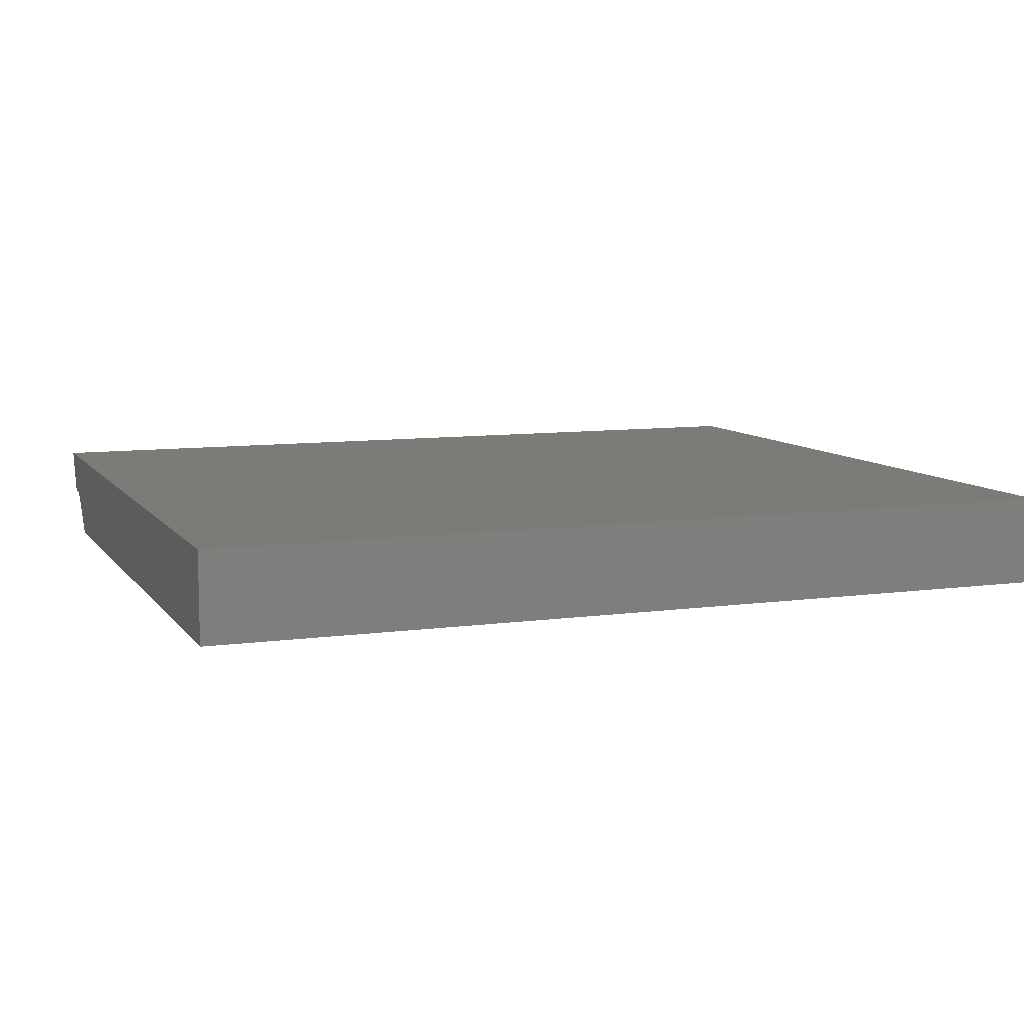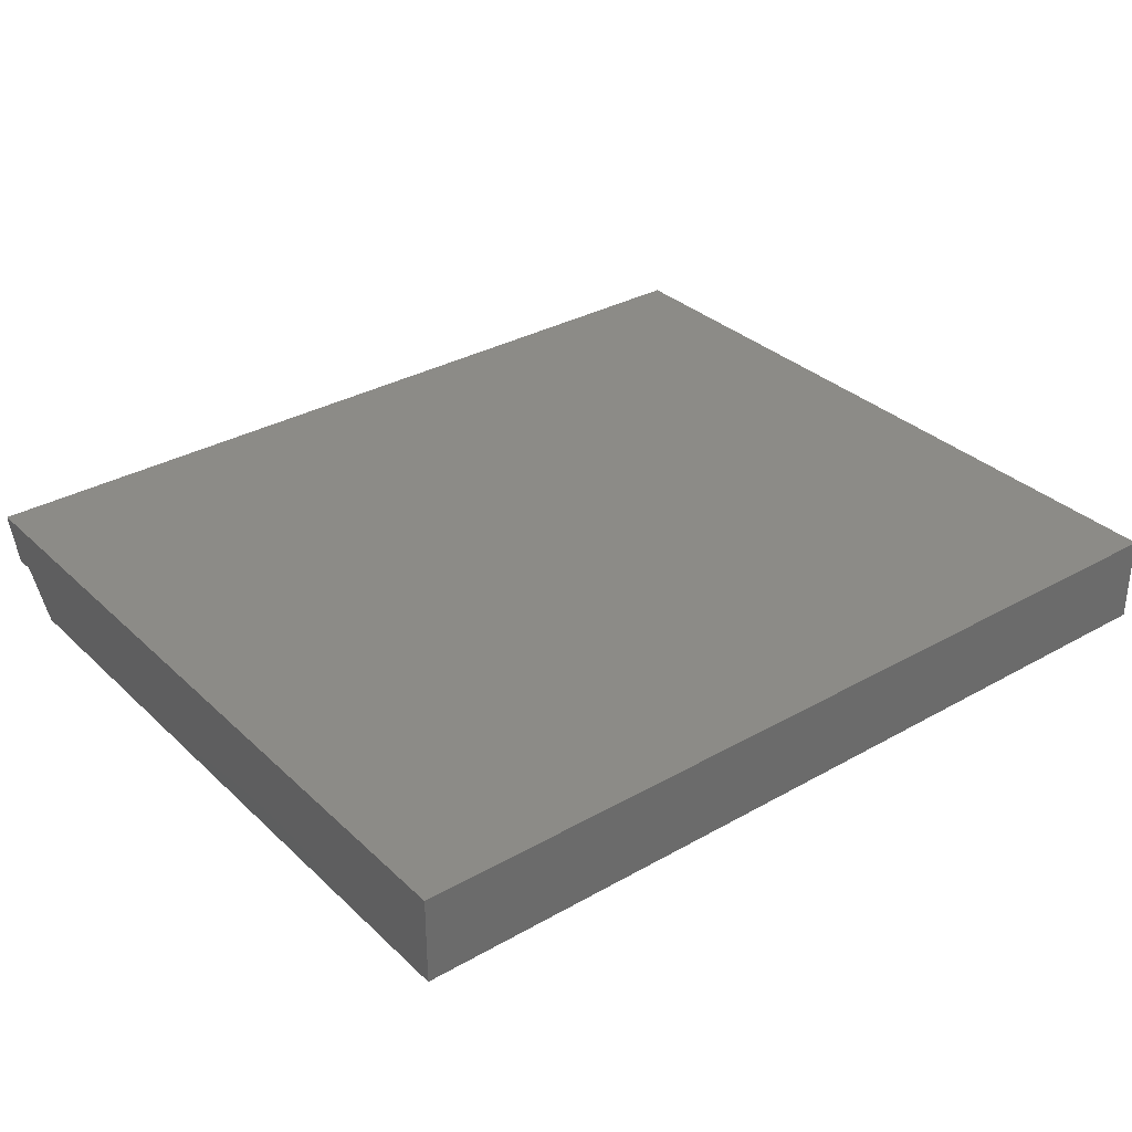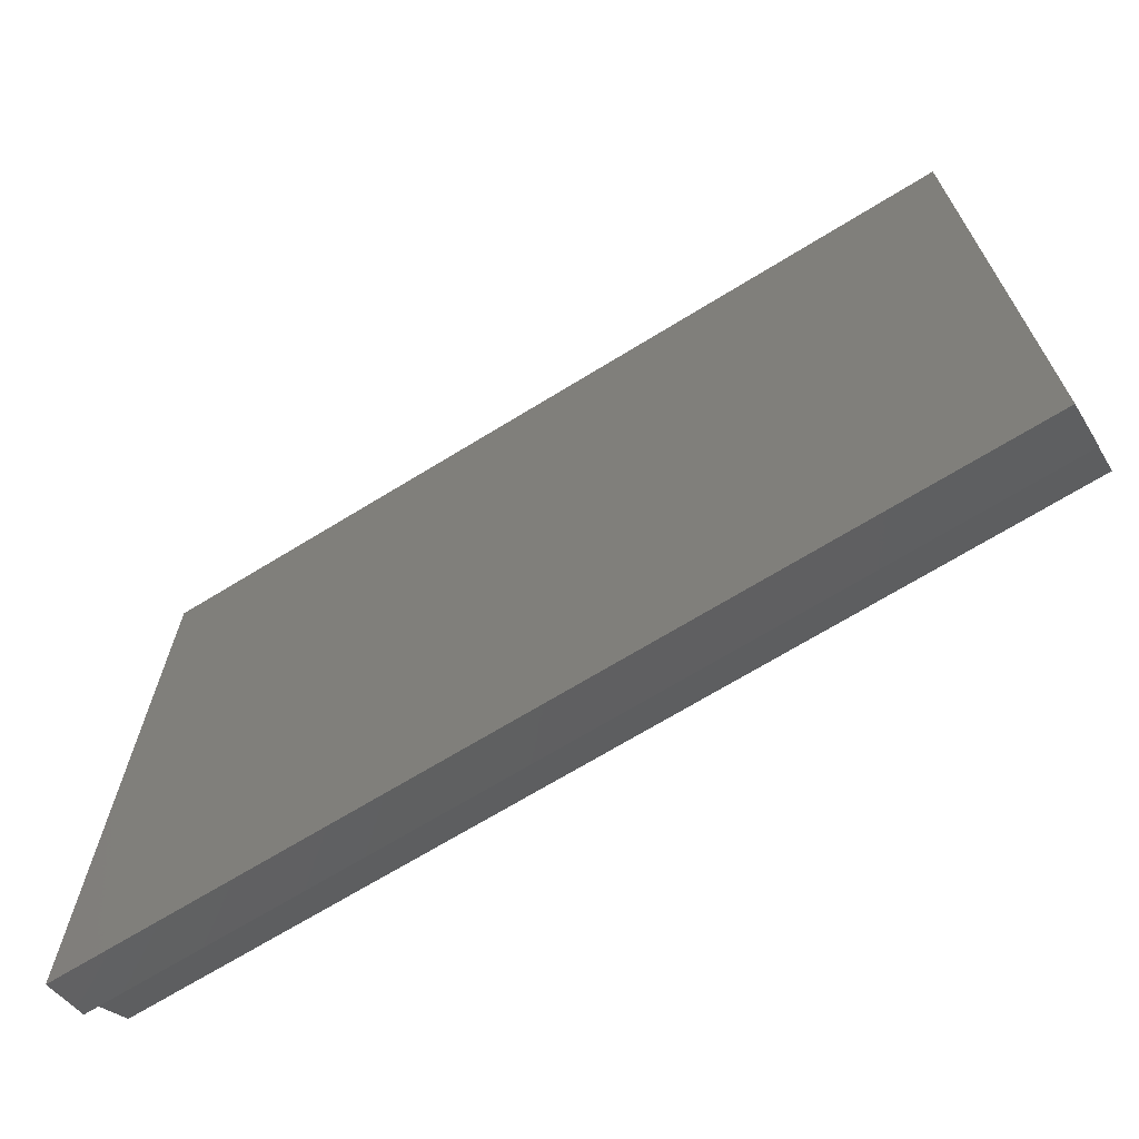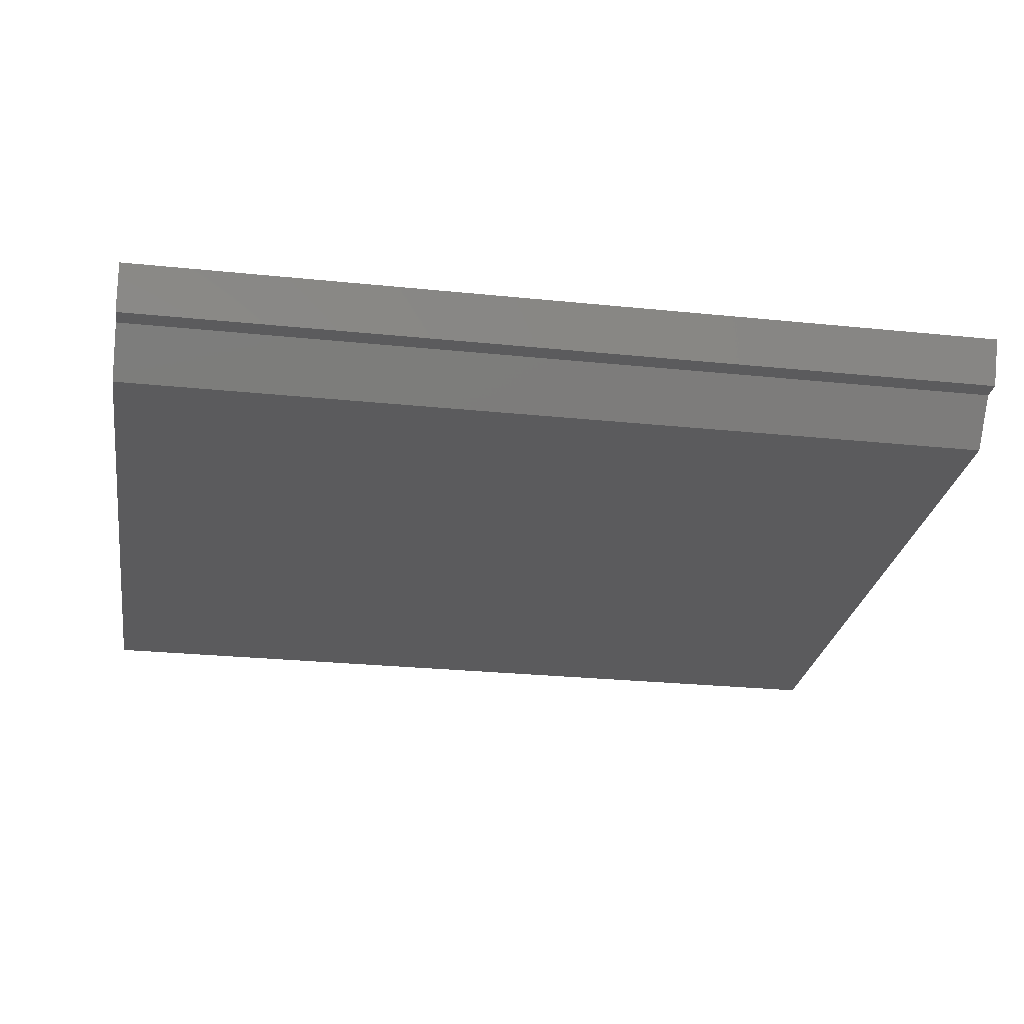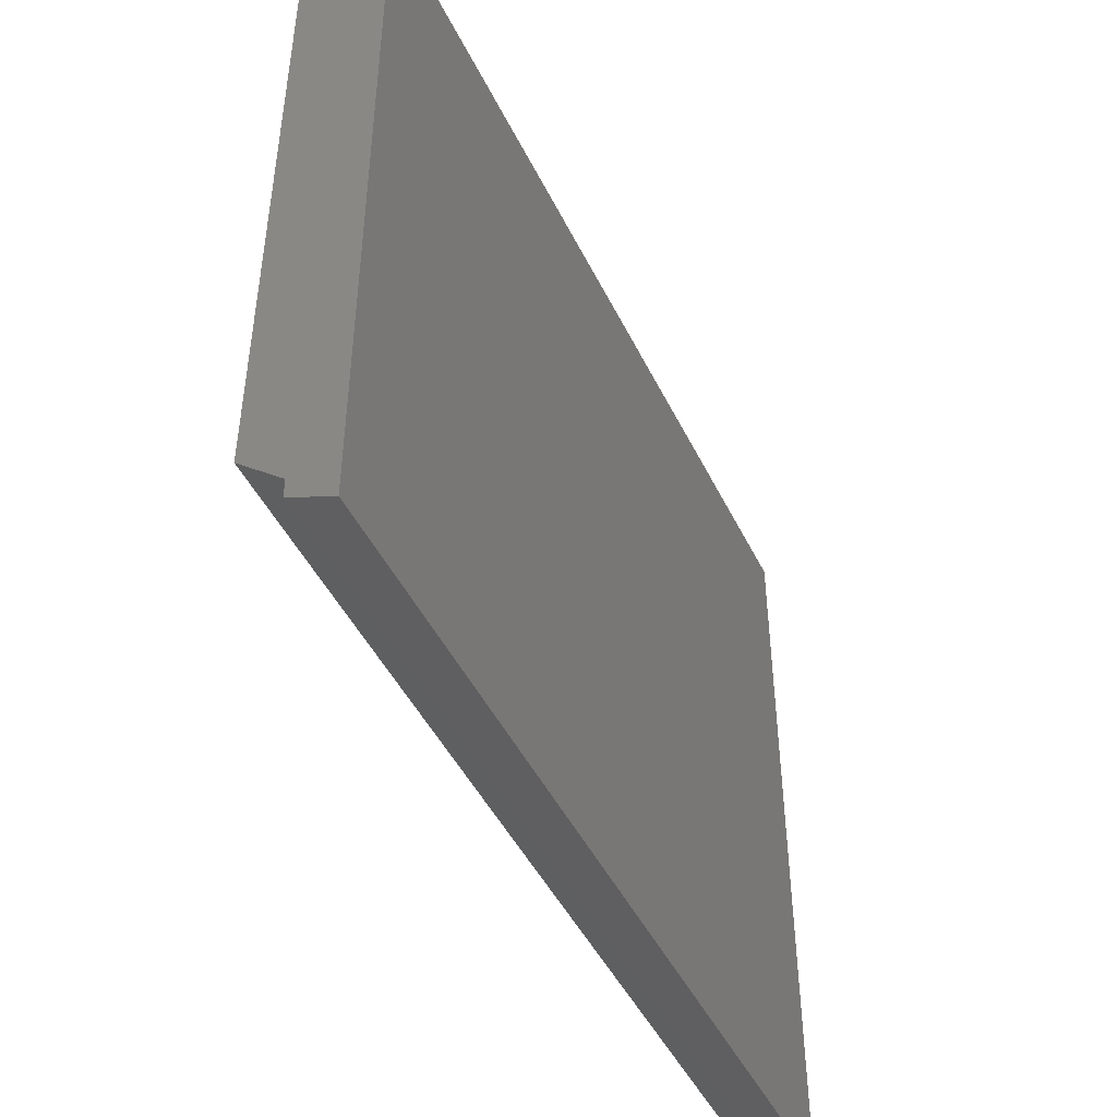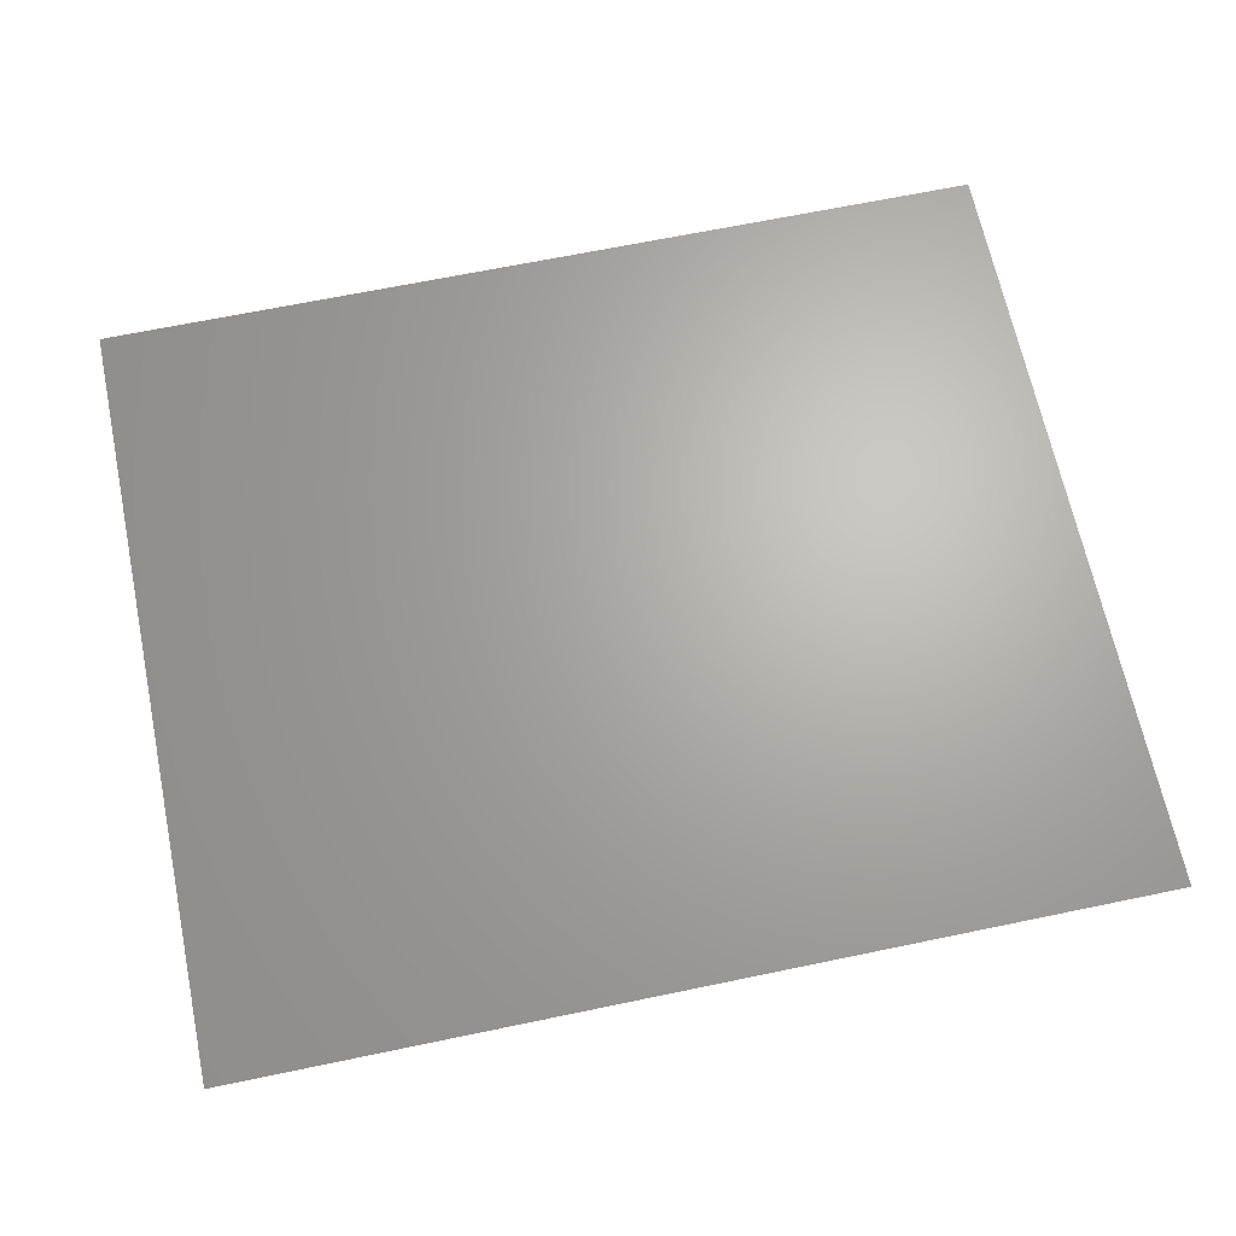
<metadata>
{"format":"stl","ext":"stl","renderer":"f3d","projection":"perspective","resolution":1024,"background":"white","views":[{"elev":8.7,"azim":159.3,"up":"+Z"},{"elev":32.7,"azim":141.9,"up":"+Z"},{"elev":-69.0,"azim":31.6,"up":"+Y"},{"elev":-26.8,"azim":-9.1,"up":"+Z"},{"elev":-46.3,"azim":-65.0,"up":"+Y"},{"elev":66.4,"azim":-11.8,"up":"+Z"}]}
</metadata>
<code>
# stl→obj: 20 verts, 30 faces
v 0 0 0
v 300 0 0
v 300 -231.1 0
v 0 -231.1 0
v 0 0 30
v 0 -256.8 30
v 300 0 30
v 300 -256.8 30
v 0 -231.1 30
v 300 -231.1 30
v 0 -244 15
v 0 -244 30
v 0 -250.4 30
v 0 -250.4 15
v 0 -231.1 15
v 300 -231.1 15
v 300 -244 15
v 300 -244 30
v 300 -250.4 30
v 300 -250.4 15
f 1 2 3
f 3 4 1
f 5 6 7
f 7 8 6
f 1 9 4
f 1 5 9
f 2 7 10
f 10 3 2
f 1 2 7
f 1 5 7
f 11 12 13
f 13 14 11
f 15 11 4
f 9 15 11
f 9 12 11
f 3 16 17
f 16 18 10
f 17 16 18
f 11 12 14
f 12 14 13
f 17 18 19
f 17 20 19
f 13 14 6
f 8 19 20
f 11 14 20
f 11 17 20
f 6 8 14
f 14 20 8
f 11 17 4
f 4 3 17

</code>
